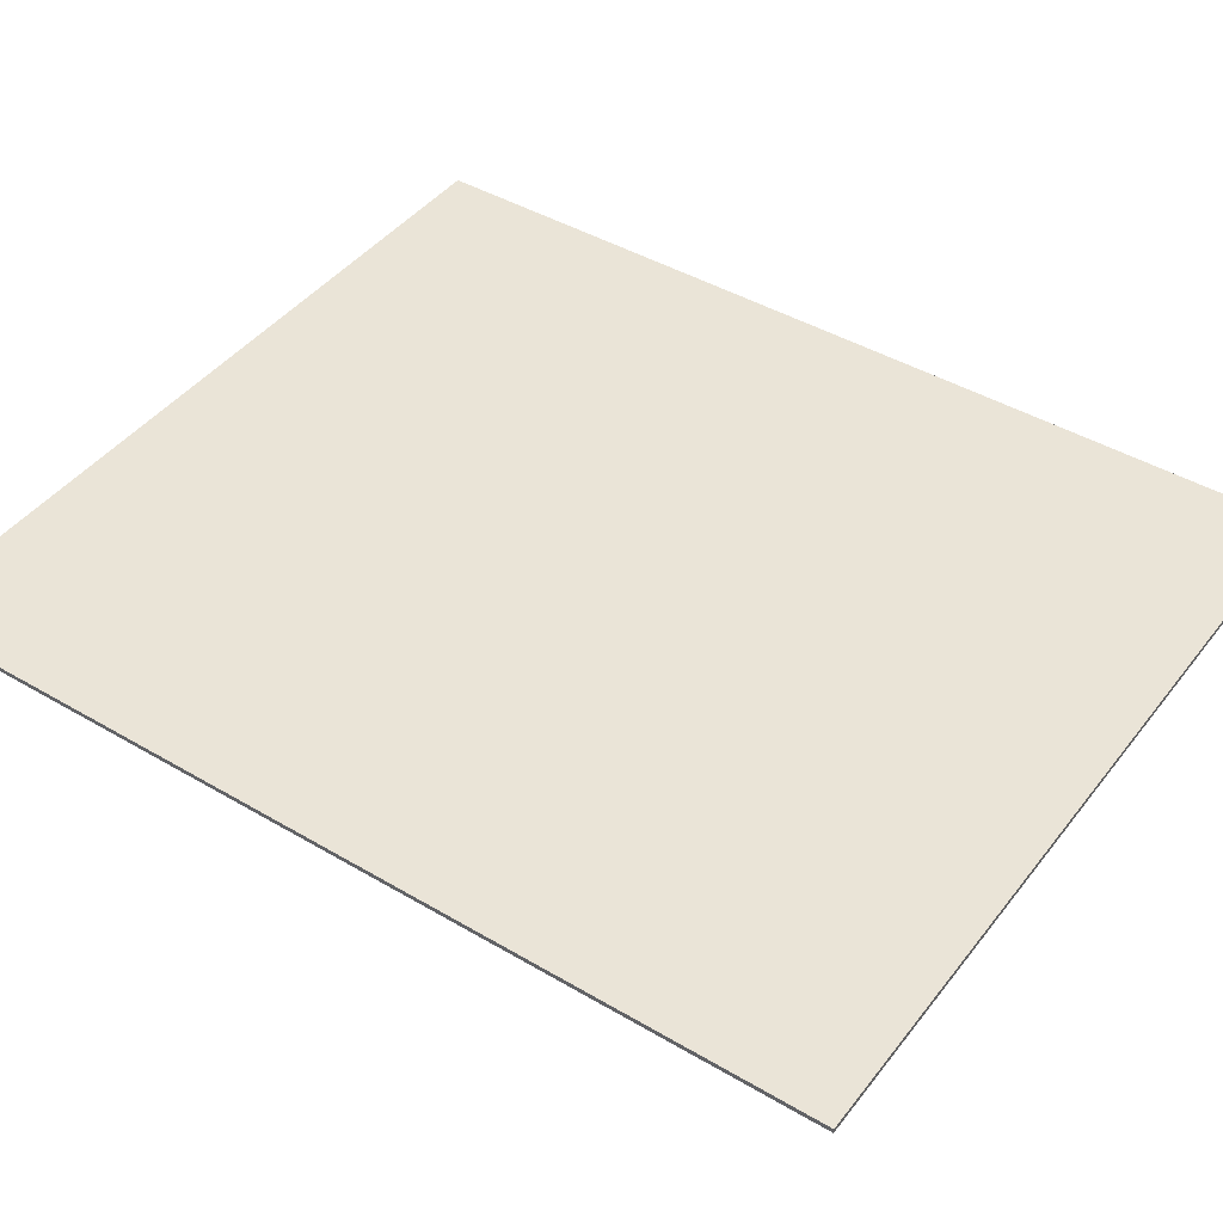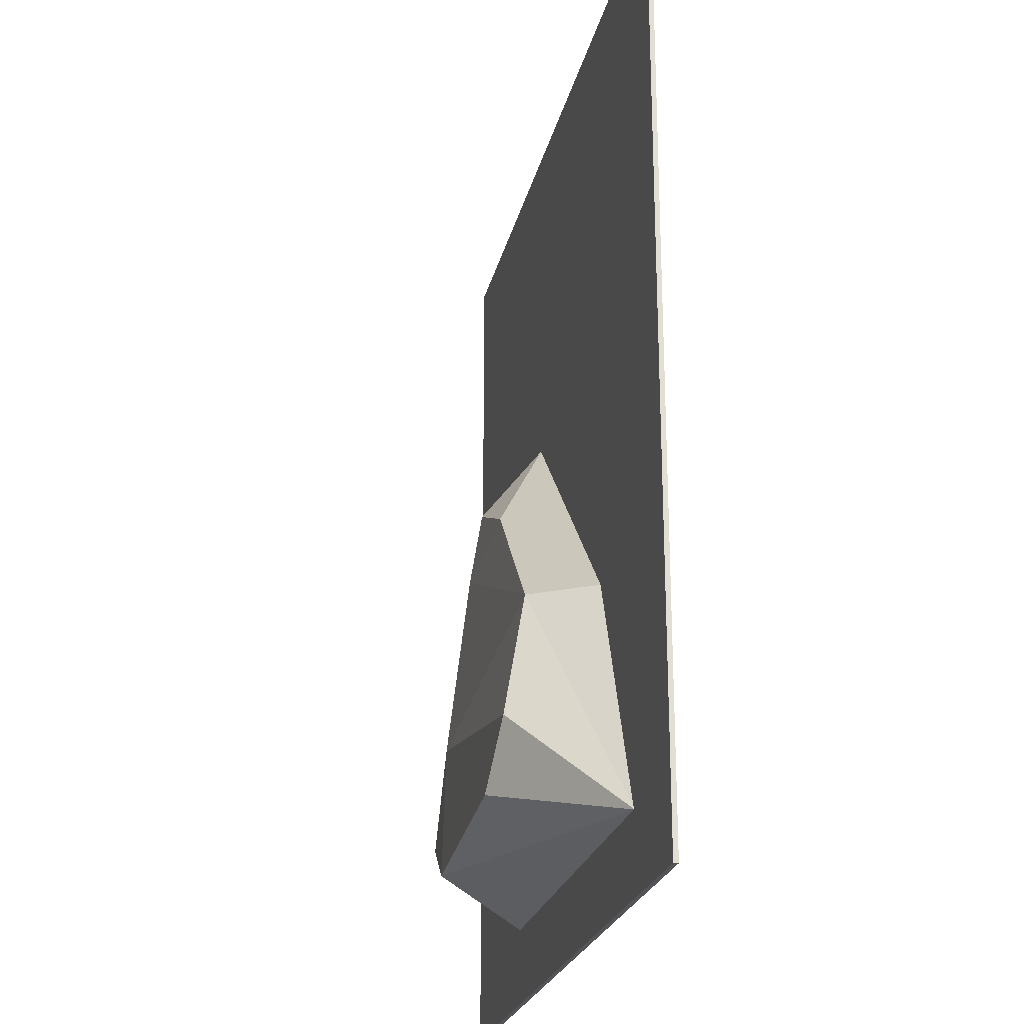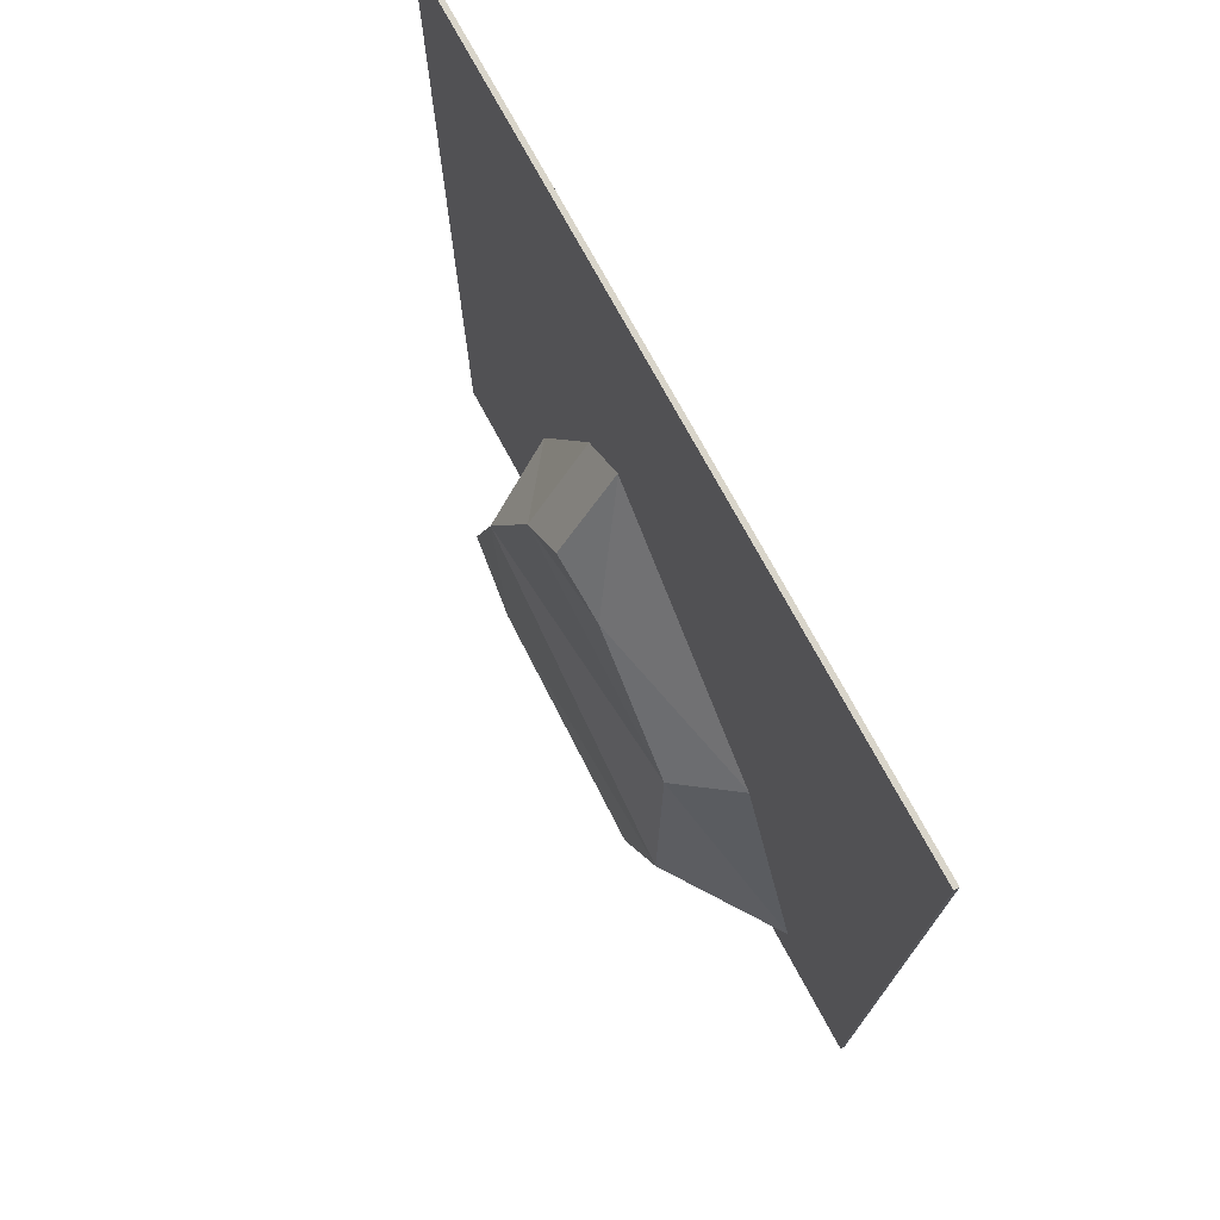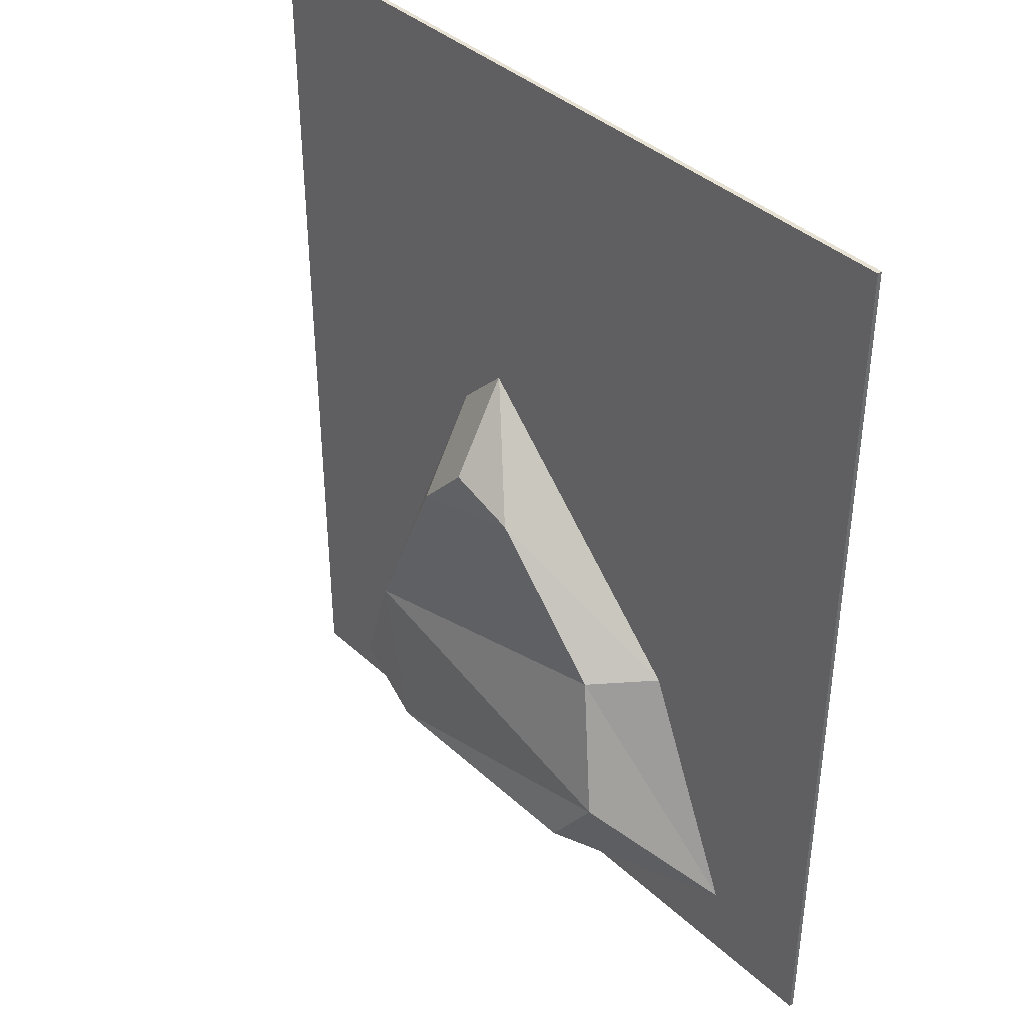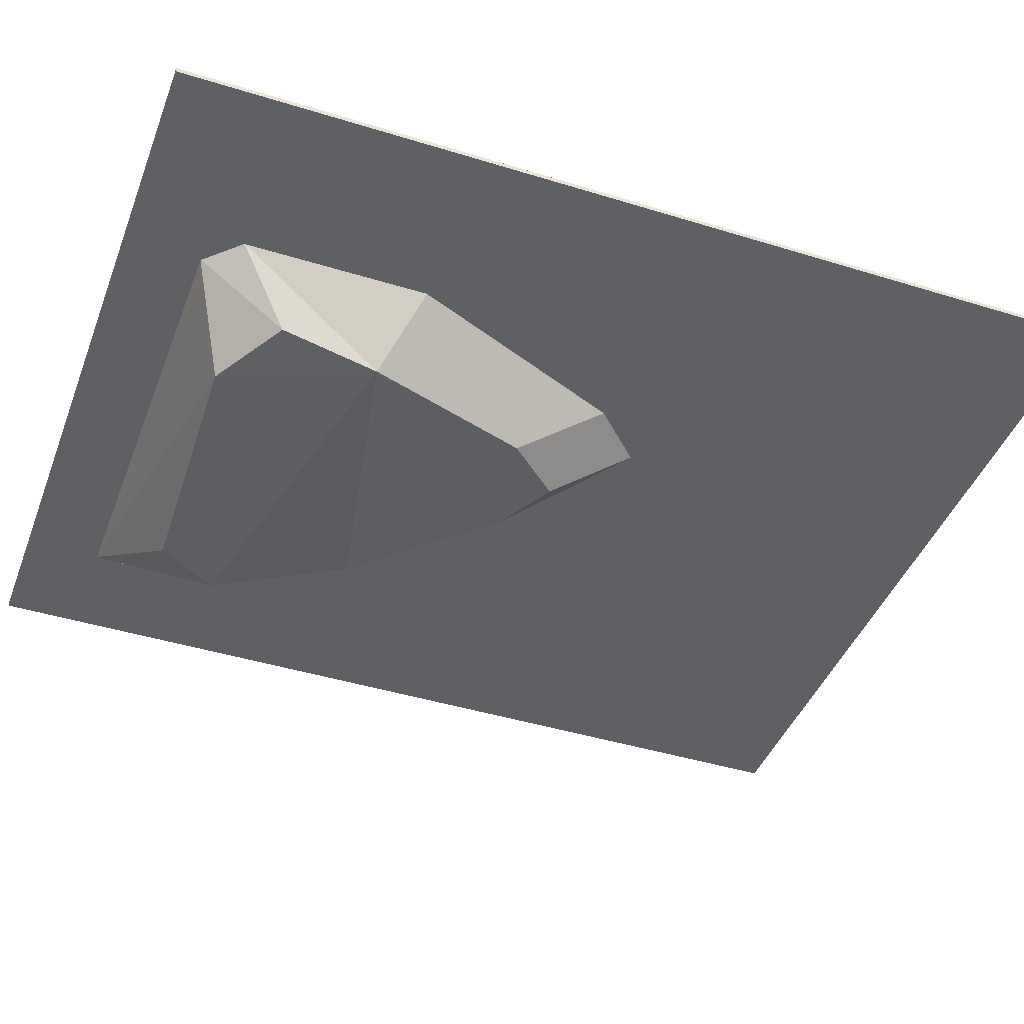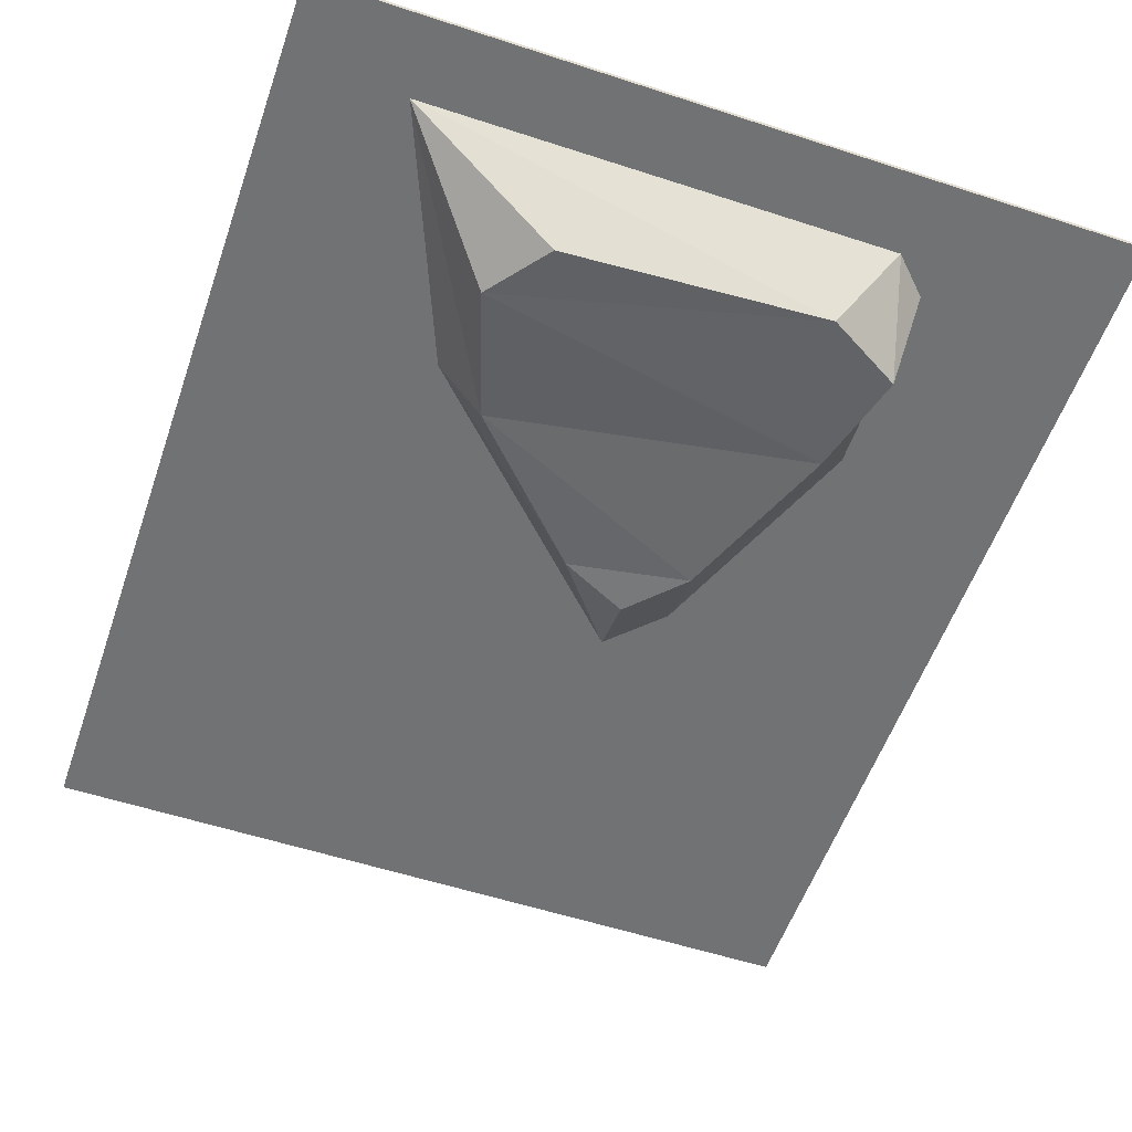
<metadata>
{"format":"obj","ext":"obj","renderer":"f3d","projection":"perspective","resolution":1024,"background":"white","views":[{"elev":43.6,"azim":124.8,"up":"+Z"},{"elev":-23.3,"azim":-102.0,"up":"+Y"},{"elev":74.5,"azim":-118.4,"up":"+Y"},{"elev":39.4,"azim":-131.5,"up":"+Y"},{"elev":-42.8,"azim":69.8,"up":"+Z"},{"elev":-55.5,"azim":-19.0,"up":"+Z"}]}
</metadata>
<code>
o pack_立方体
v -0.9854 -1.167 0.005905
v -0.9854 1.167 0.005905
v -0.9854 -1.167 -0.005905
v -0.9854 1.167 -0.005905
v 0.9854 -1.167 0.005905
v 0.9854 1.167 0.005905
v 0.9854 -1.167 -0.005905
v 0.9854 1.167 -0.005905
f 2 3 1
f 4 7 3
f 8 5 7
f 6 1 5
f 7 1 3
f 4 6 8
f 2 4 3
f 4 8 7
f 8 6 5
f 6 2 1
f 7 5 1
f 4 2 6
o chken_cheken
v -0.696 -0.9767 -0.004122
v -0.3197 -0.8526 -0.2571
v 0.1874 0.269 -0.004122
v 0.1552 0.04665 -0.1732
v 0.1874 0.269 -0.004122
v -0.009971 -0.02691 -0.1587
v 0.4632 -0.9767 -0.004122
v 0.5497 -0.8901 -0.004122
v 0.5089 -0.7671 -0.224
v 0.3211 -0.8806 -0.2407
v -0.4393 -0.3599 -0.004122
v -0.696 -0.9767 -0.004122
v -0.4336 -0.694 -0.2378
v -0.3267 -0.3552 -0.1635
v 0.5497 -0.4239 -0.004122
v 0.3159 0.1405 -0.004122
v 0.282 -0.09095 -0.18
v 0.4418 -0.5117 -0.2089
f 12 13 11
f 21 26 18
f 18 9 10
f 26 16 17
f 9 21 10
f 15 17 16
f 24 13 19
f 20 22 21
f 14 19 13
f 23 25 24
f 12 24 25
f 12 14 13
f 18 10 21
f 21 22 26
f 22 14 25
f 14 12 25
f 25 26 22
f 26 17 18
f 18 15 9
f 26 23 16
f 9 20 21
f 15 18 17
f 15 16 23
f 24 11 13
f 19 20 9
f 9 15 19
f 15 23 19
f 23 24 19
f 20 19 22
f 14 22 19
f 23 26 25
f 12 11 24

</code>
